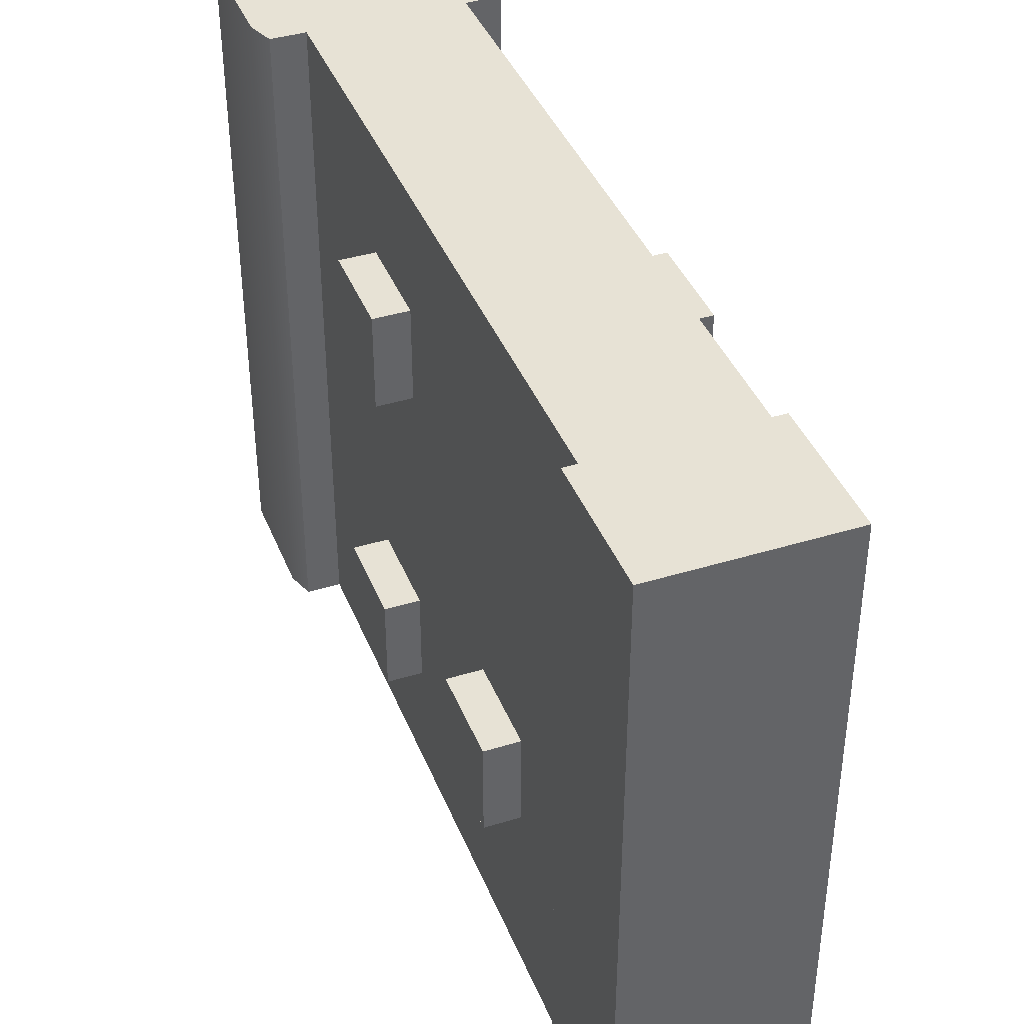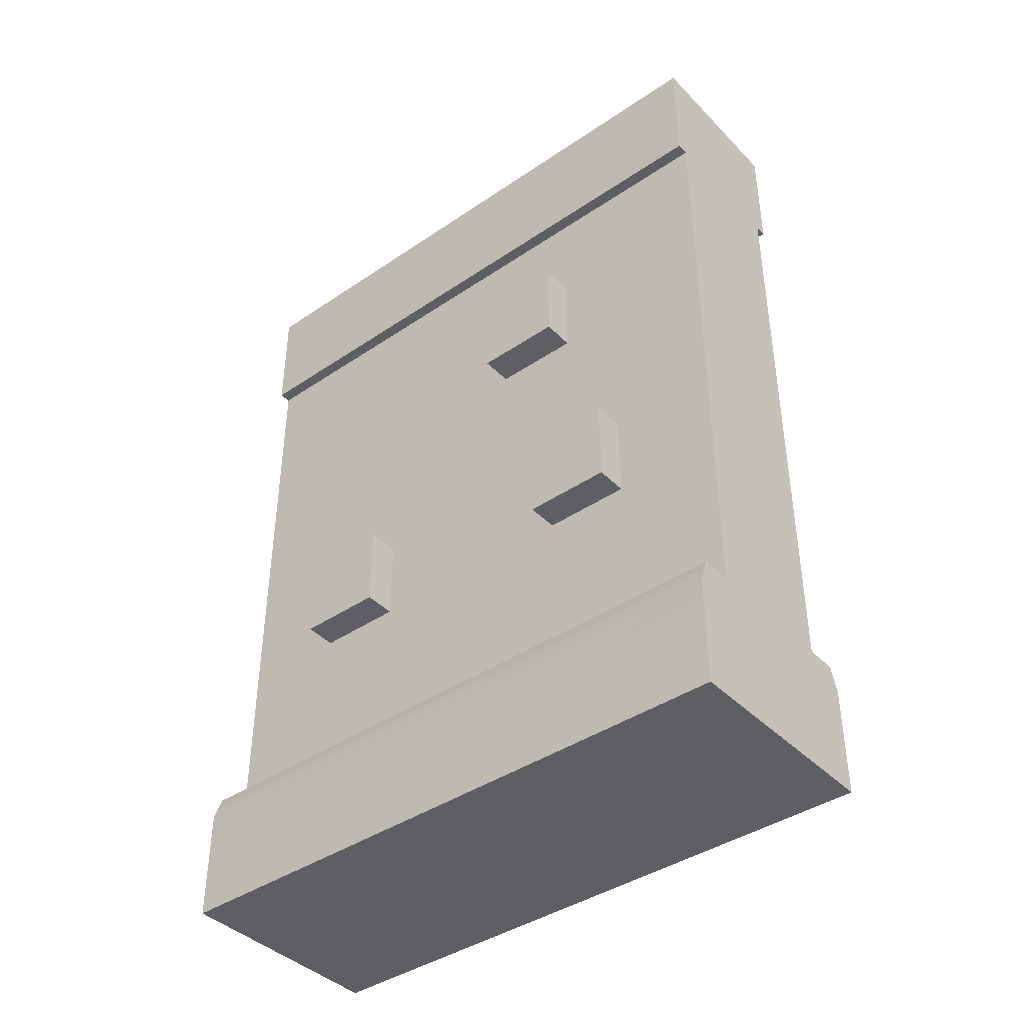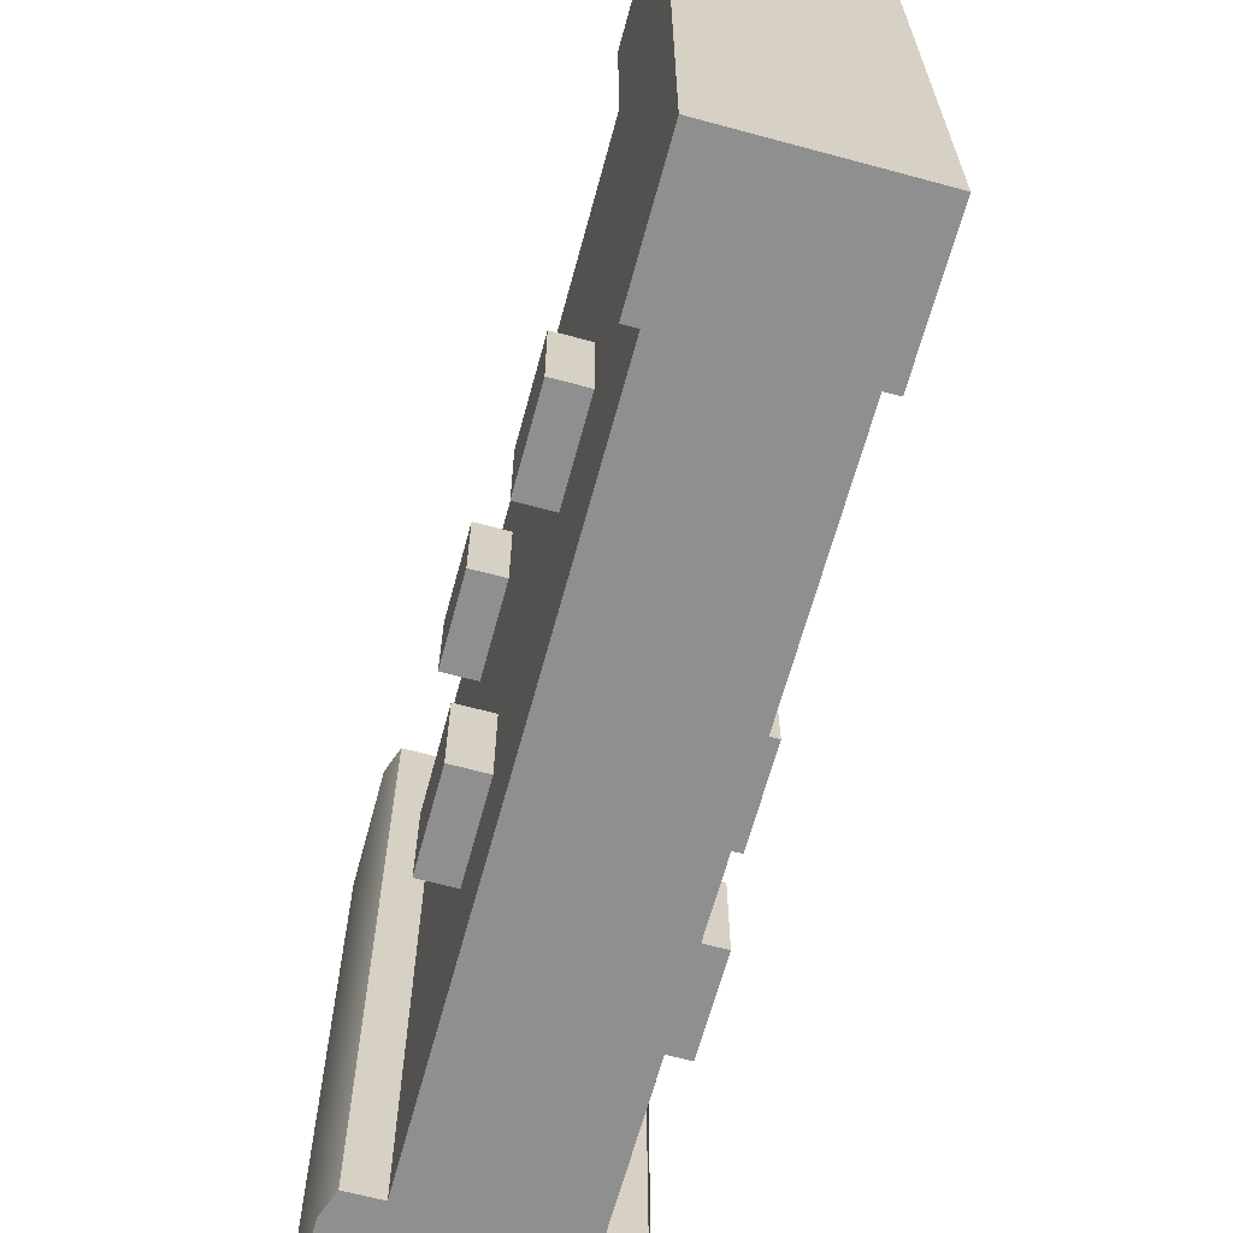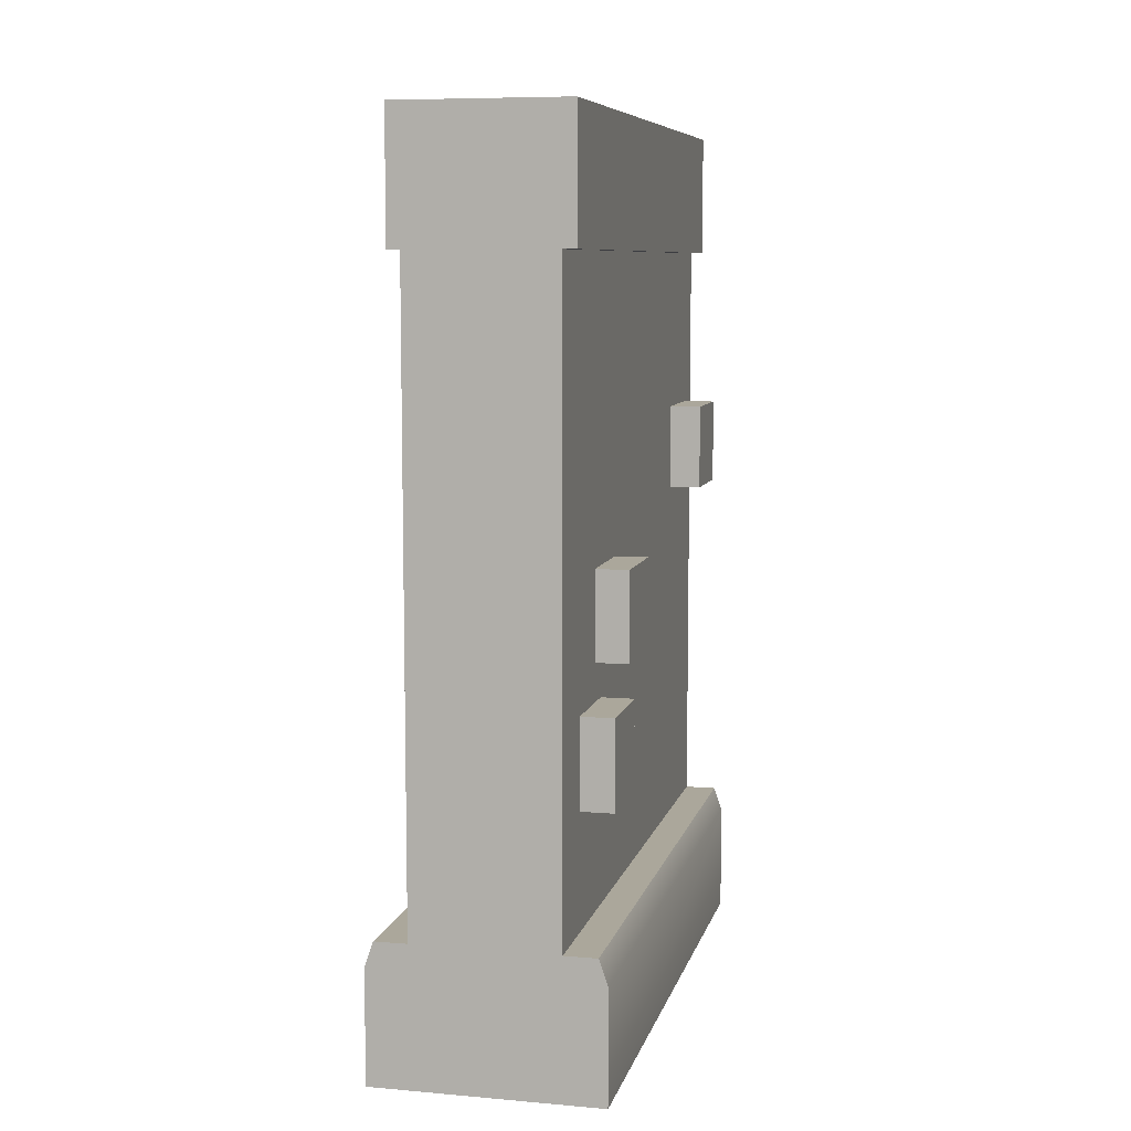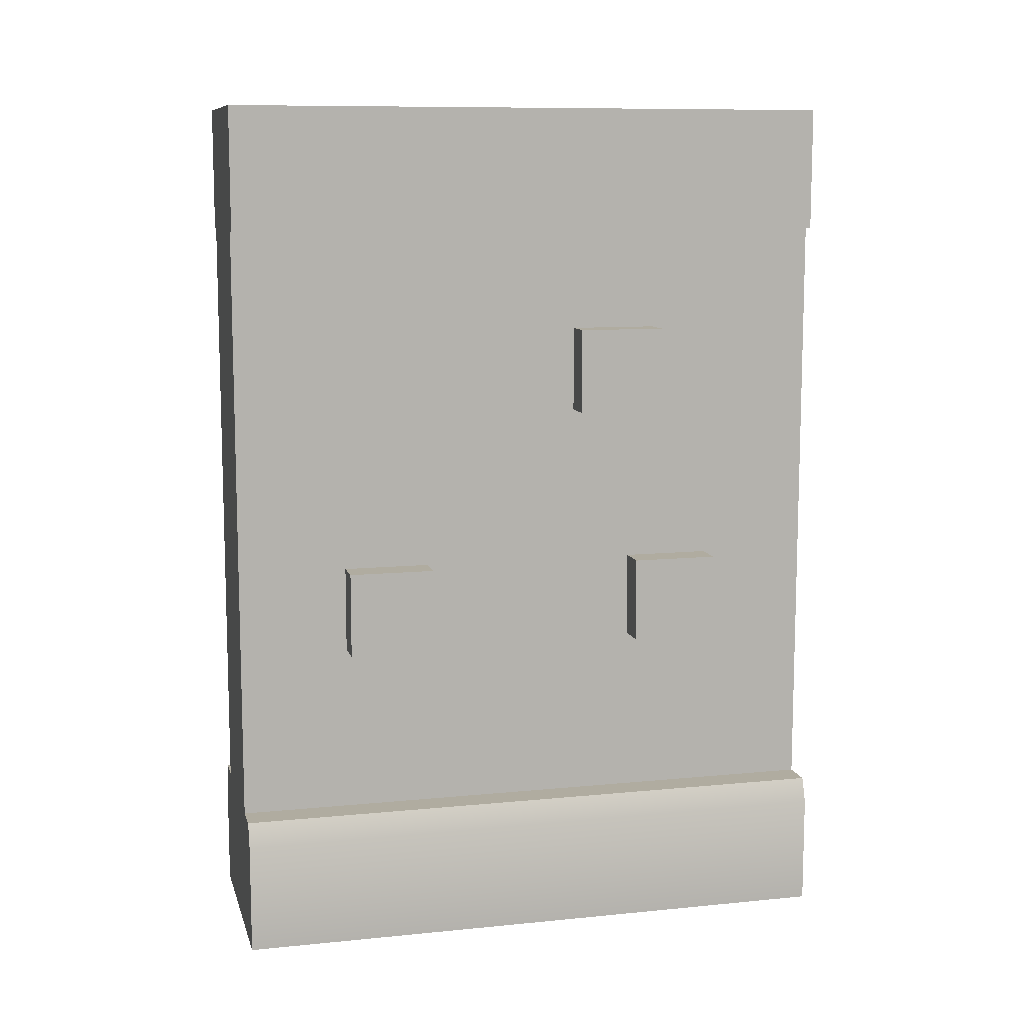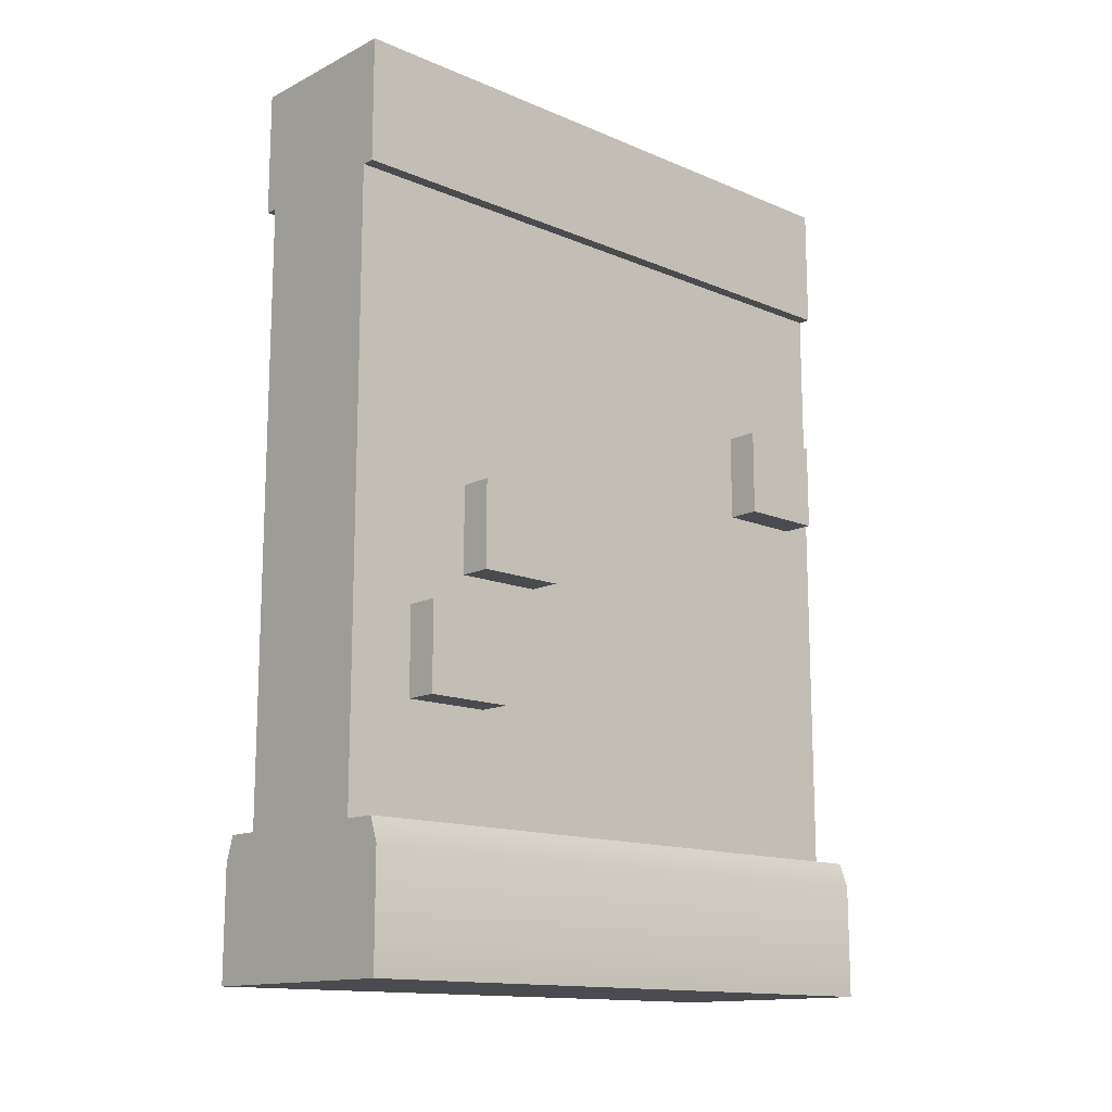
<metadata>
{"format":"obj","ext":"obj","renderer":"f3d","projection":"perspective","resolution":1024,"background":"white","views":[{"elev":40.3,"azim":159.3,"up":"+Z"},{"elev":-40.9,"azim":129.6,"up":"+Y"},{"elev":-65.4,"azim":164.8,"up":"+Z"},{"elev":8.1,"azim":-166.7,"up":"+Y"},{"elev":10.0,"azim":75.8,"up":"+Y"},{"elev":-14.1,"azim":-132.8,"up":"+Y"}]}
</metadata>
<code>
o brick-wall.020
v 21.54 0.1827 -9.99
v 21.48 0.1827 -9.99
v 21.54 0.1827 -11.22
v 21.48 0.1827 -11.22
v 21.84 1.388 -11.22
v 21.84 1.388 -9.99
v 21.84 1.633 -11.22
v 21.84 1.633 -9.99
v 21.46 -0.08684 -9.99
v 21.9 -0.08684 -9.99
v 21.46 -0.08684 -11.22
v 21.9 -0.08684 -11.22
v 21.51 1.633 -9.99
v 21.51 1.633 -11.22
v 21.46 0.1337 -9.99
v 21.46 0.1337 -11.22
v 21.88 0.1827 -9.99
v 21.82 0.1827 -9.99
v 21.88 0.1827 -11.22
v 21.82 0.1827 -11.22
v 21.9 0.1337 -11.22
v 21.9 0.1337 -9.99
v 21.82 1.388 -9.99
v 21.82 1.388 -11.22
v 21.51 1.388 -9.99
v 21.54 1.388 -9.99
v 21.51 1.388 -11.22
v 21.54 1.388 -11.22
v 21.84 1.388 -11.22
v 21.84 1.633 -11.22
v 21.82 1.388 -11.22
v 21.51 1.633 -11.22
v 21.54 1.388 -11.22
v 21.51 1.388 -11.22
v 21.46 -0.08684 -11.22
v 21.88 0.1827 -11.22
v 21.82 0.1827 -11.22
v 21.54 0.1827 -11.22
v 21.48 0.1827 -11.22
v 21.46 0.1337 -11.22
v 21.84 1.633 -9.99
v 21.84 1.388 -9.99
v 21.51 1.633 -9.99
v 21.82 1.388 -9.99
v 21.54 1.388 -9.99
v 21.51 1.388 -9.99
v 21.46 -0.08684 -9.99
v 21.88 0.1827 -9.99
v 21.82 0.1827 -9.99
v 21.54 0.1827 -9.99
v 21.48 0.1827 -9.99
v 21.46 0.1337 -9.99
v 21.48 0.4049 -10.91
v 21.48 0.4049 -11.09
v 21.48 0.5764 -10.91
v 21.48 0.5764 -11.09
v 21.54 0.4049 -10.91
v 21.54 0.4049 -11.09
v 21.54 0.5764 -10.91
v 21.54 0.5764 -11.09
v 21.48 0.6499 -10.79
v 21.48 0.6499 -10.96
v 21.48 0.8214 -10.79
v 21.48 0.8214 -10.96
v 21.54 0.6499 -10.79
v 21.54 0.6499 -10.96
v 21.54 0.8214 -10.79
v 21.54 0.8214 -10.96
v 21.48 0.8949 -10.06
v 21.48 0.8949 -10.23
v 21.48 1.066 -10.06
v 21.48 1.066 -10.23
v 21.54 0.8949 -10.06
v 21.54 0.8949 -10.23
v 21.54 1.066 -10.06
v 21.54 1.066 -10.23
v 21.88 0.5222 -11
v 21.88 0.5222 -10.82
v 21.88 0.6937 -11
v 21.88 0.6937 -10.82
v 21.82 0.5222 -11
v 21.82 0.5222 -10.82
v 21.82 0.6937 -11
v 21.82 0.6937 -10.82
v 21.88 1.012 -10.87
v 21.88 1.012 -10.7
v 21.88 1.184 -10.87
v 21.88 1.184 -10.7
v 21.82 1.012 -10.87
v 21.82 1.012 -10.7
v 21.82 1.184 -10.87
v 21.82 1.184 -10.7
v 21.88 0.5222 -10.38
v 21.88 0.5222 -10.21
v 21.88 0.6937 -10.38
v 21.88 0.6937 -10.21
v 21.82 0.5222 -10.38
v 21.82 0.5222 -10.21
v 21.82 0.6937 -10.38
v 21.82 0.6937 -10.21
f 3 2 1
f 2 3 4
f 7 6 5
f 6 7 8
f 11 10 9
f 10 11 12
f 7 13 8
f 13 7 14
f 2 16 15
f 16 2 4
f 19 18 17
f 18 19 20
f 19 22 21
f 22 19 17
f 24 6 23
f 6 24 5
f 27 26 25
f 26 27 28
f 13 27 25
f 27 13 14
f 21 10 12
f 10 21 22
f 15 11 9
f 11 15 16
f 31 30 29
f 30 31 32
f 32 31 33
f 32 33 34
f 35 21 12
f 21 35 36
f 36 35 37
f 37 35 38
f 38 35 39
f 39 35 40
f 43 42 41
f 42 43 44
f 44 43 45
f 45 43 46
f 22 47 10
f 47 22 48
f 47 48 49
f 47 49 50
f 47 50 51
f 47 51 52
f 26 3 1
f 3 26 28
f 24 18 20
f 18 24 23
f 20 28 24
f 28 20 3
f 26 18 23
f 18 26 1
f 55 54 53
f 54 55 56
f 54 57 53
f 57 54 58
f 55 57 59
f 57 55 53
f 60 55 59
f 55 60 56
f 54 60 58
f 60 54 56
f 63 62 61
f 62 63 64
f 62 65 61
f 65 62 66
f 63 65 67
f 65 63 61
f 68 63 67
f 63 68 64
f 62 68 66
f 68 62 64
f 71 70 69
f 70 71 72
f 70 73 69
f 73 70 74
f 71 73 75
f 73 71 69
f 76 71 75
f 71 76 72
f 70 76 74
f 76 70 72
f 79 78 77
f 78 79 80
f 78 81 77
f 81 78 82
f 79 81 83
f 81 79 77
f 84 79 83
f 79 84 80
f 78 84 82
f 84 78 80
f 87 86 85
f 86 87 88
f 86 89 85
f 89 86 90
f 87 89 91
f 89 87 85
f 92 87 91
f 87 92 88
f 86 92 90
f 92 86 88
f 95 94 93
f 94 95 96
f 94 97 93
f 97 94 98
f 95 97 99
f 97 95 93
f 100 95 99
f 95 100 96
f 94 100 98
f 100 94 96
f 3 2 1
f 2 3 4
f 7 6 5
f 6 7 8
f 11 10 9
f 10 11 12
f 7 13 8
f 13 7 14
f 2 16 15
f 16 2 4
f 19 18 17
f 18 19 20
f 19 22 21
f 22 19 17
f 24 6 23
f 6 24 5
f 27 26 25
f 26 27 28
f 13 27 25
f 27 13 14
f 21 10 12
f 10 21 22
f 15 11 9
f 11 15 16
f 31 30 29
f 30 31 32
f 32 31 33
f 32 33 34
f 35 21 12
f 21 35 36
f 36 35 37
f 37 35 38
f 38 35 39
f 39 35 40
f 43 42 41
f 42 43 44
f 44 43 45
f 45 43 46
f 22 47 10
f 47 22 48
f 47 48 49
f 47 49 50
f 47 50 51
f 47 51 52
f 26 3 1
f 3 26 28
f 24 18 20
f 18 24 23
f 20 28 24
f 28 20 3
f 26 18 23
f 18 26 1
f 55 54 53
f 54 55 56
f 54 57 53
f 57 54 58
f 55 57 59
f 57 55 53
f 60 55 59
f 55 60 56
f 54 60 58
f 60 54 56
f 63 62 61
f 62 63 64
f 62 65 61
f 65 62 66
f 63 65 67
f 65 63 61
f 68 63 67
f 63 68 64
f 62 68 66
f 68 62 64
f 71 70 69
f 70 71 72
f 70 73 69
f 73 70 74
f 71 73 75
f 73 71 69
f 76 71 75
f 71 76 72
f 70 76 74
f 76 70 72
f 79 78 77
f 78 79 80
f 78 81 77
f 81 78 82
f 79 81 83
f 81 79 77
f 84 79 83
f 79 84 80
f 78 84 82
f 84 78 80
f 87 86 85
f 86 87 88
f 86 89 85
f 89 86 90
f 87 89 91
f 89 87 85
f 92 87 91
f 87 92 88
f 86 92 90
f 92 86 88
f 95 94 93
f 94 95 96
f 94 97 93
f 97 94 98
f 95 97 99
f 97 95 93
f 100 95 99
f 95 100 96
f 94 100 98
f 100 94 96

</code>
